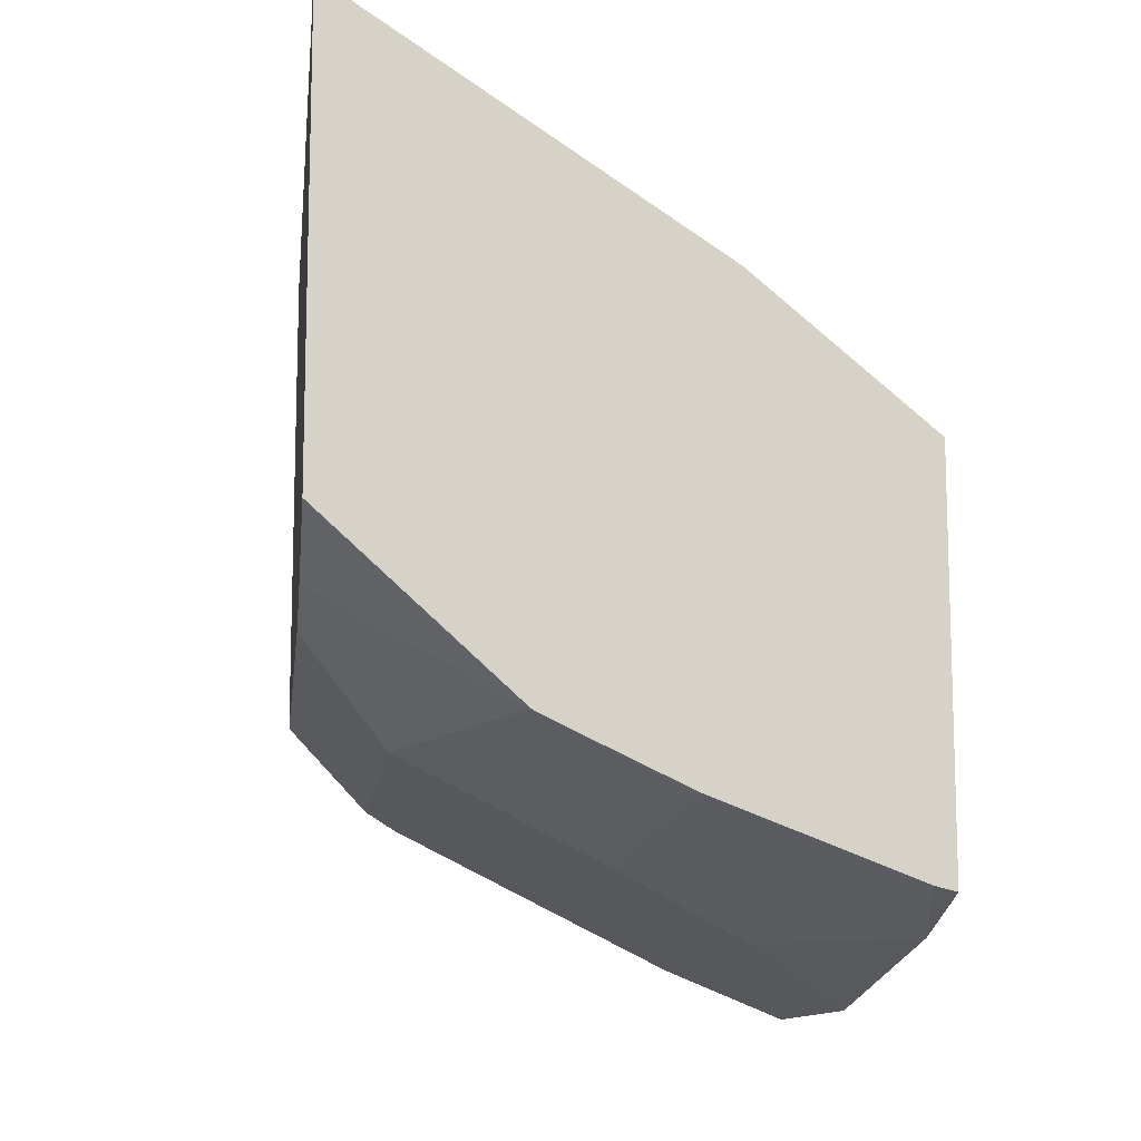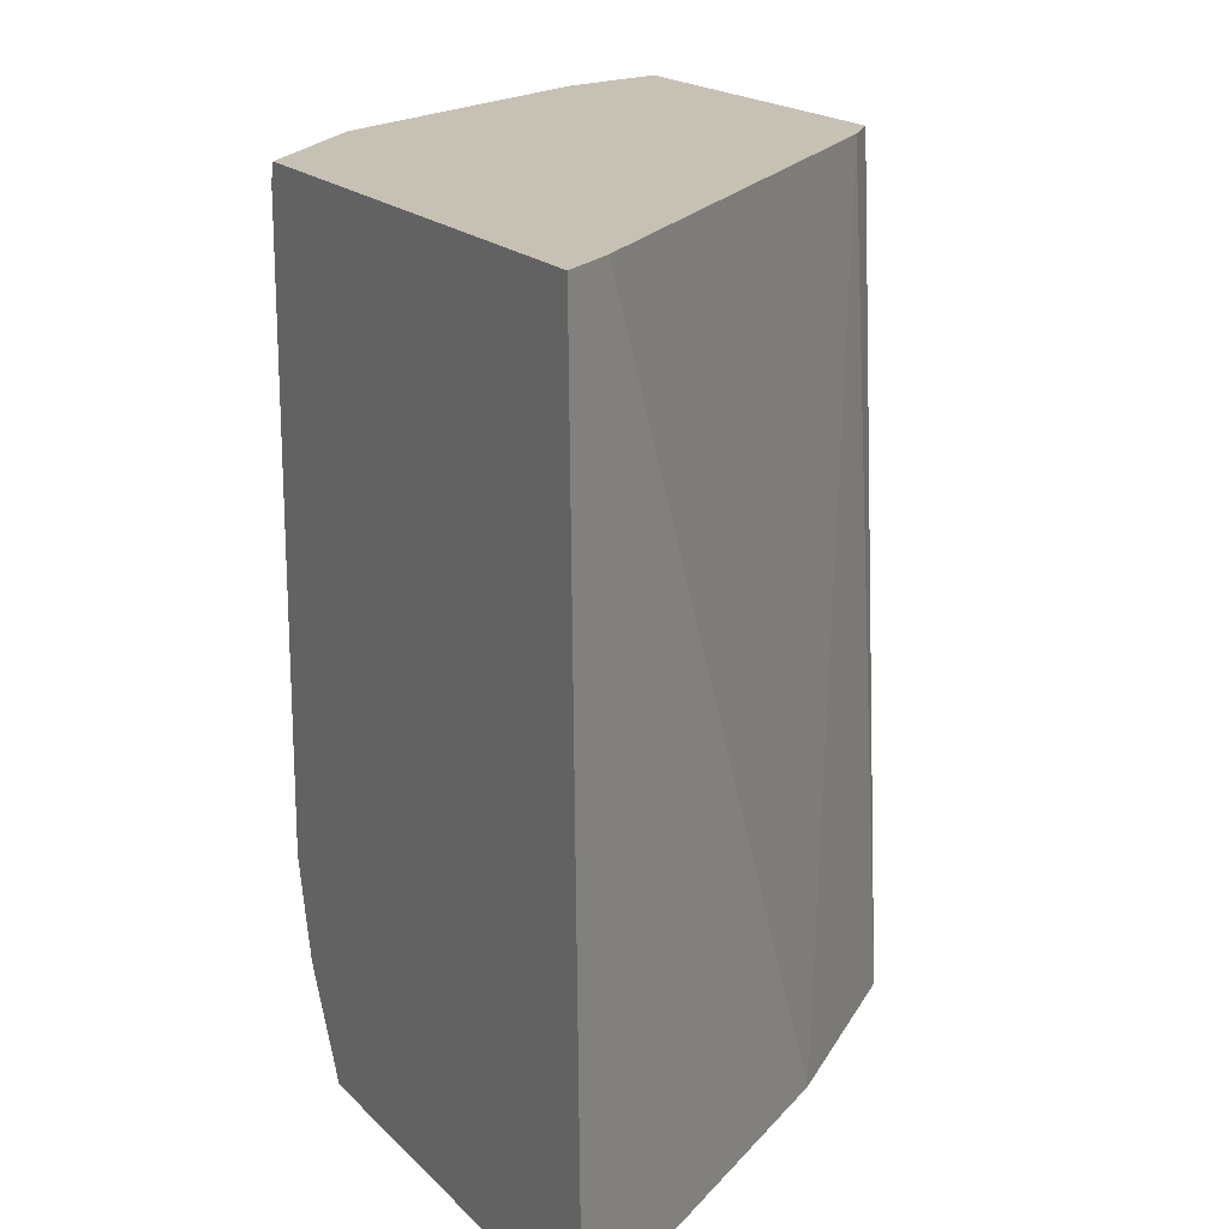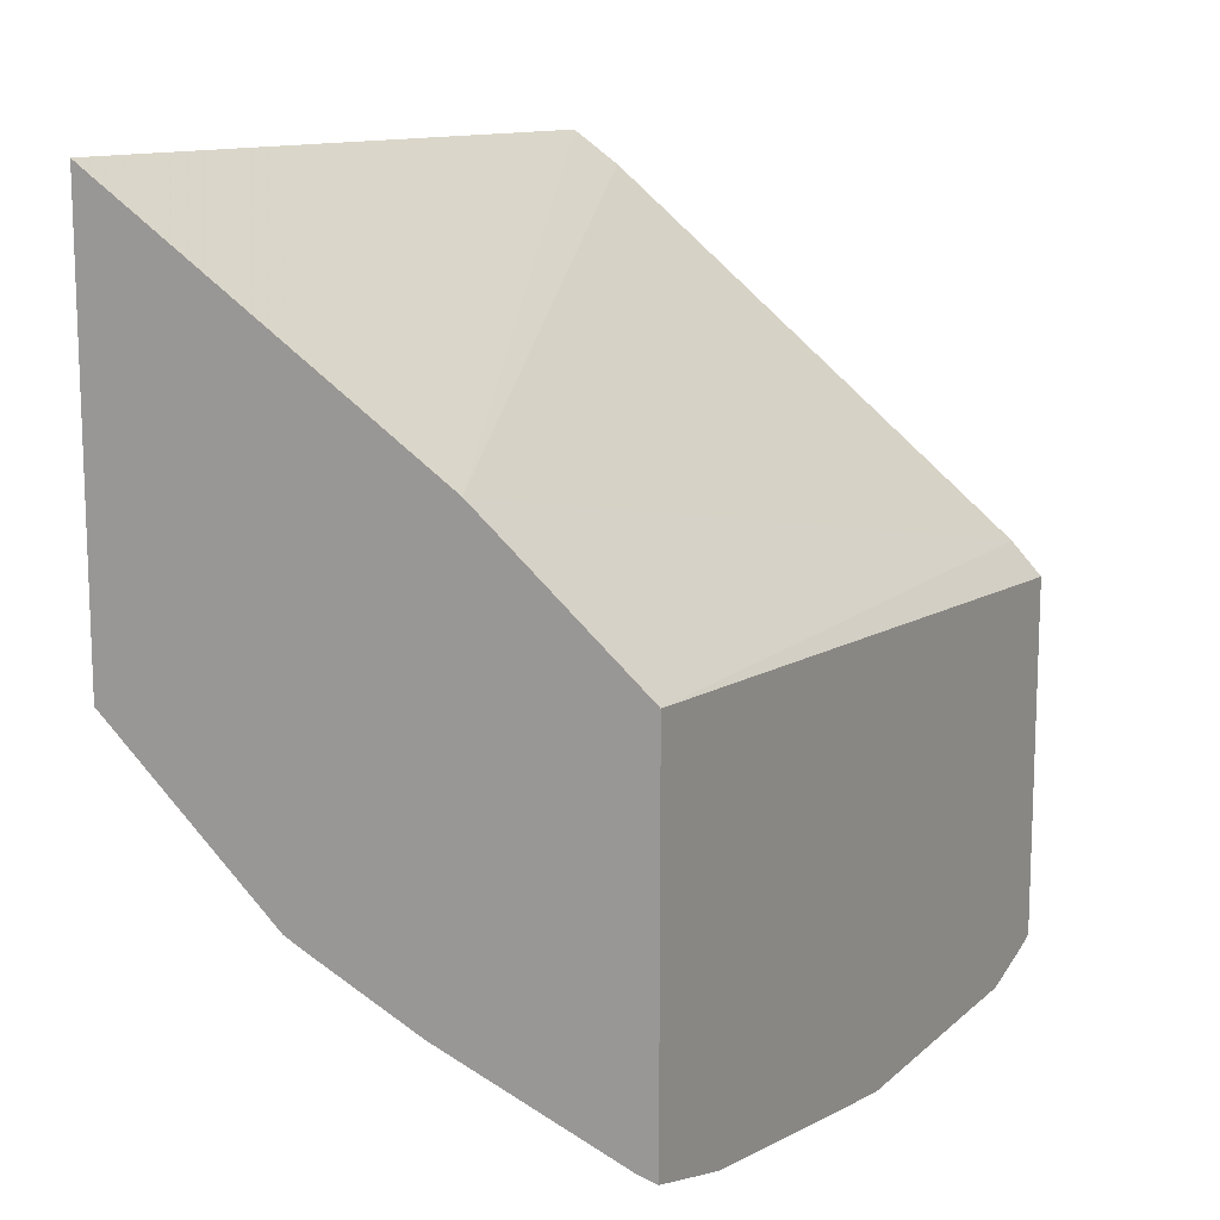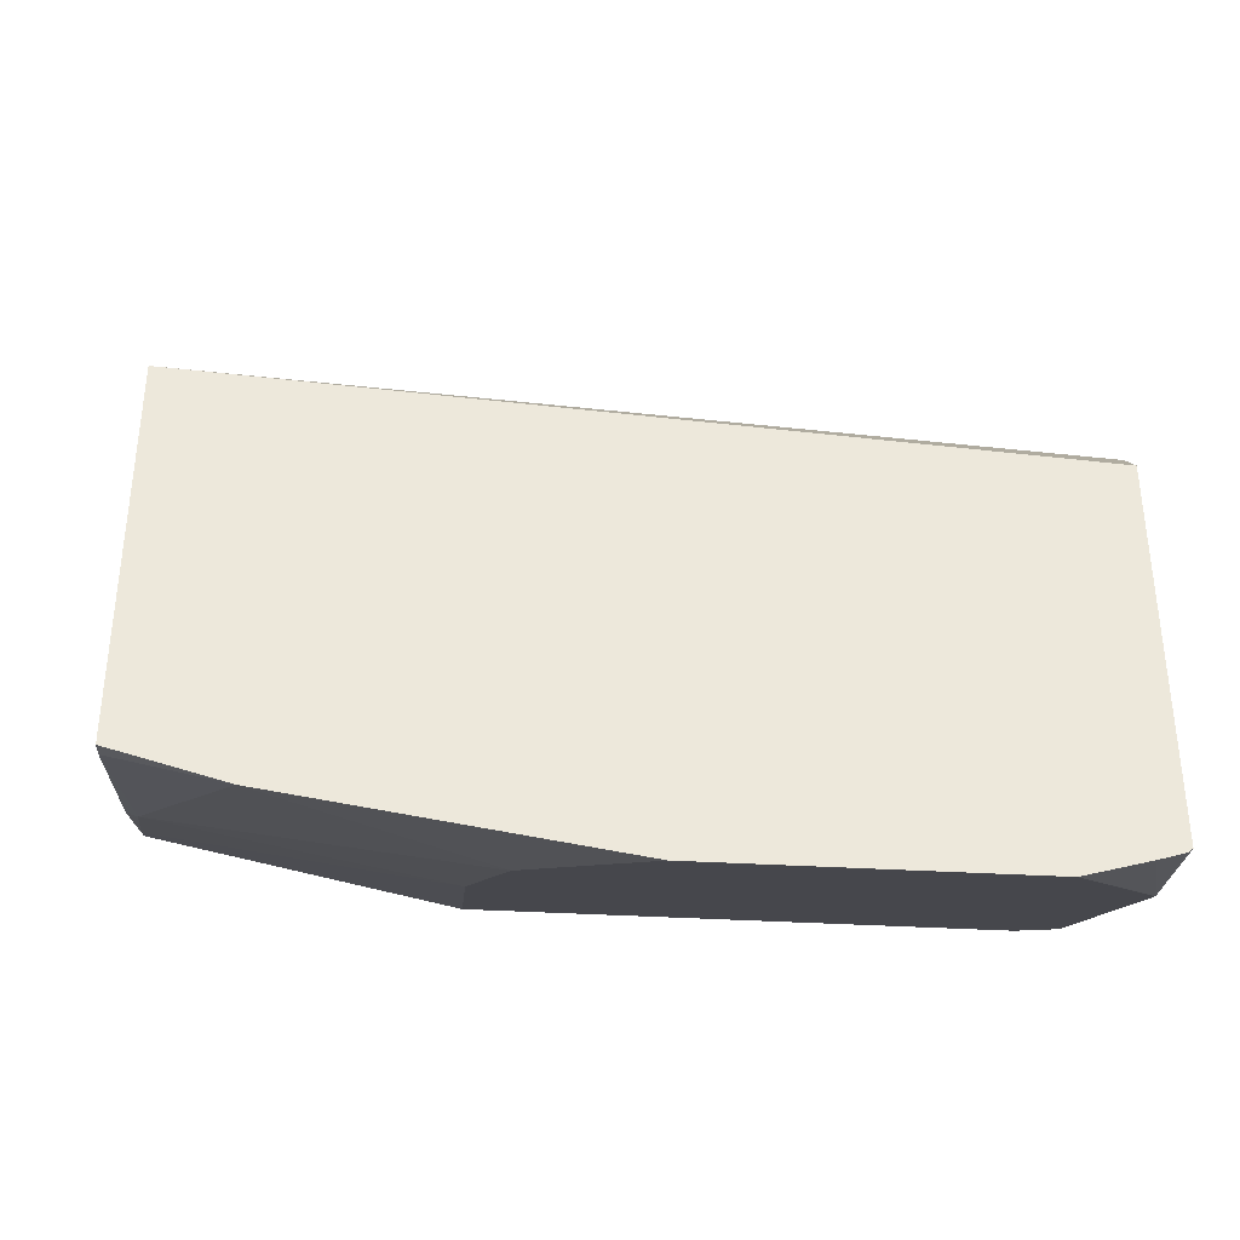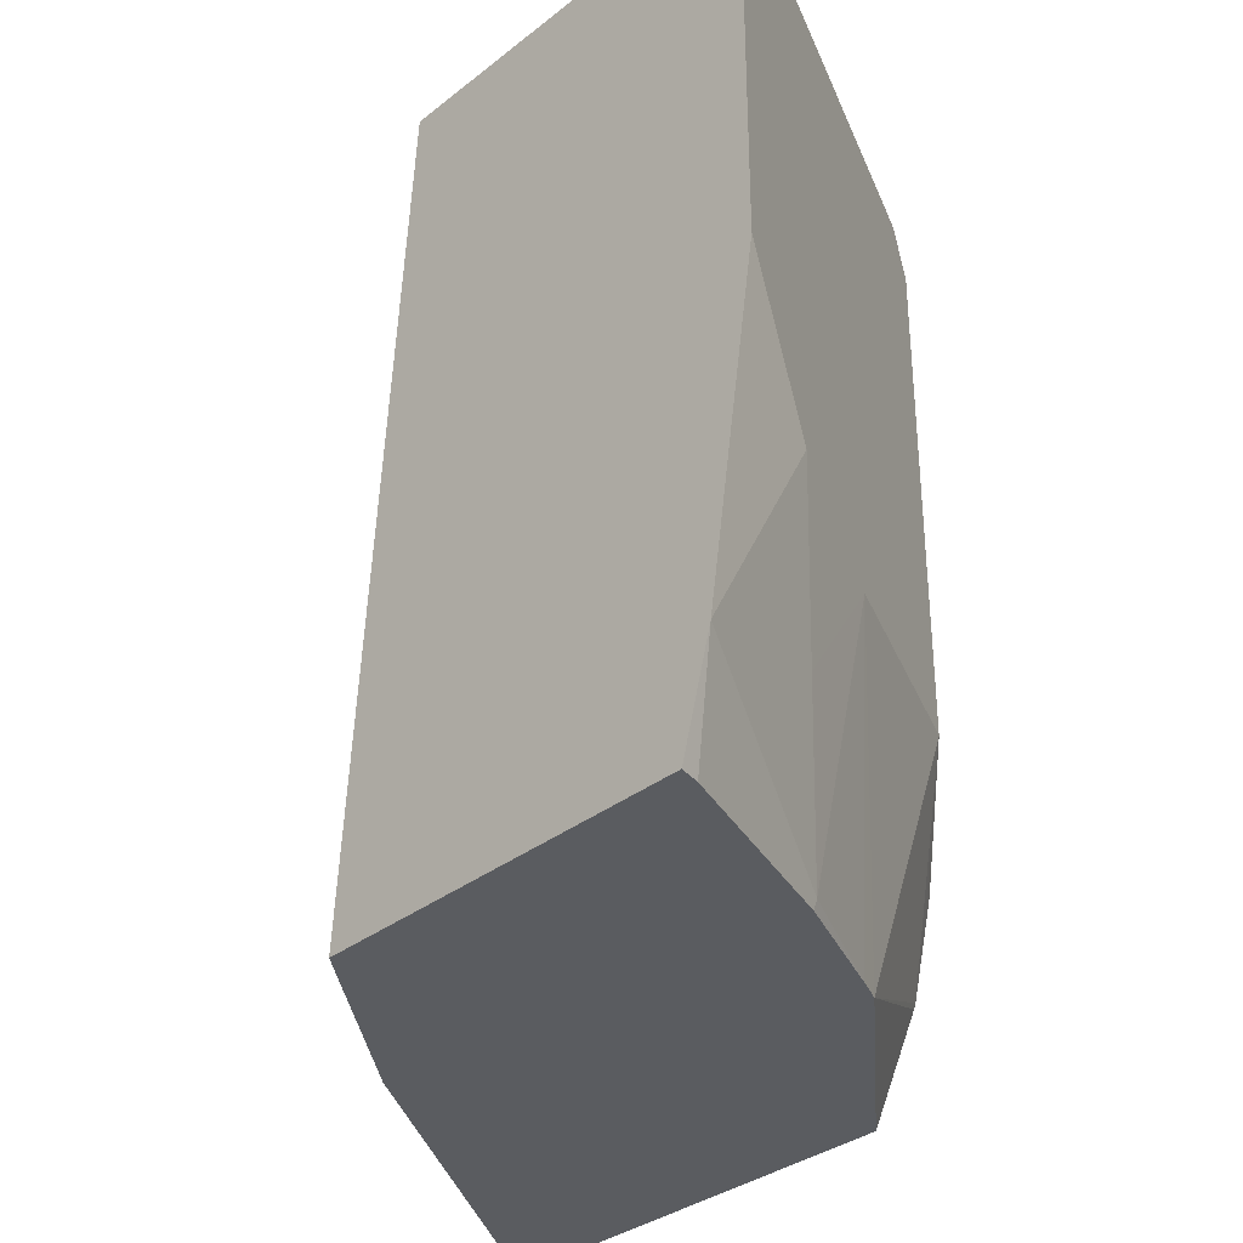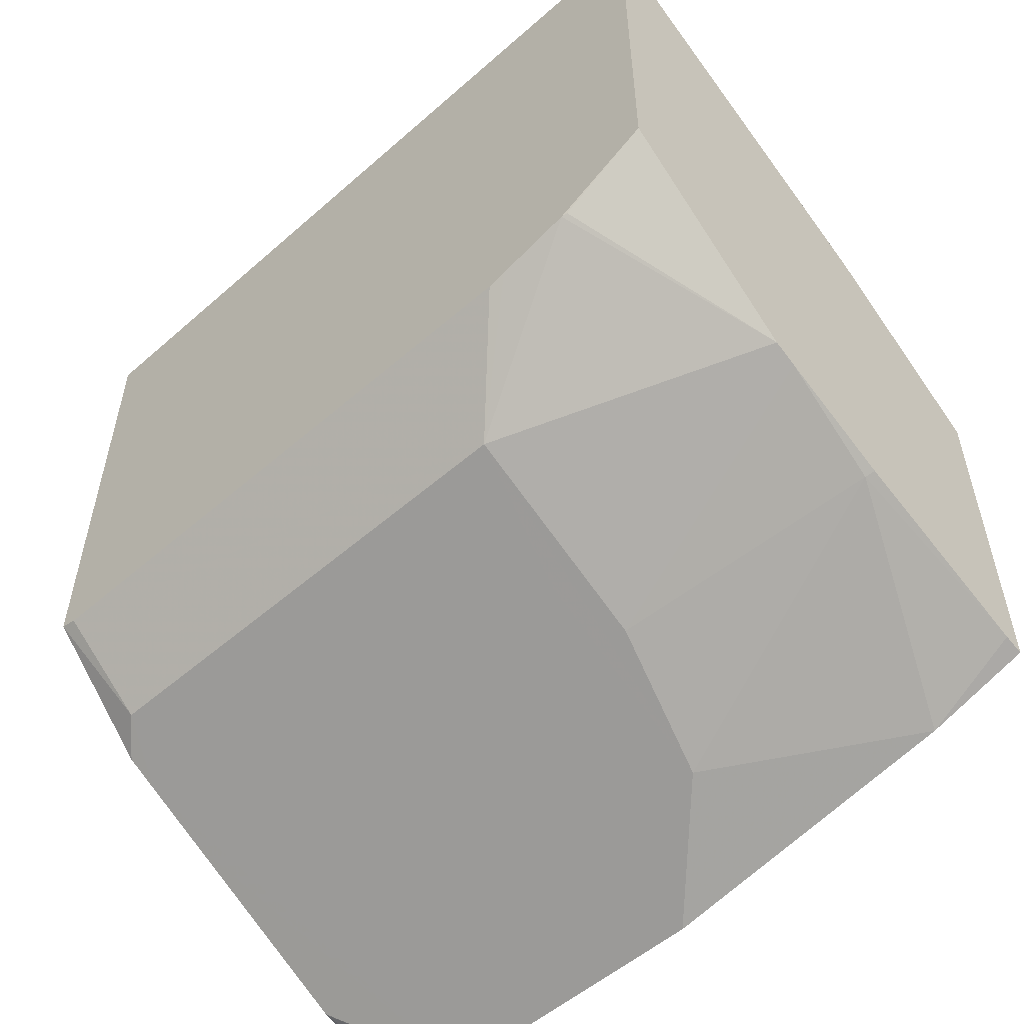
<metadata>
{"format":"obj","ext":"obj","renderer":"f3d","projection":"perspective","resolution":1024,"background":"white","views":[{"elev":-11.6,"azim":-6.8,"up":"+Z"},{"elev":18.6,"azim":-29.4,"up":"+Y"},{"elev":12.9,"azim":28.7,"up":"+Z"},{"elev":-37.3,"azim":85.7,"up":"+Z"},{"elev":-33.9,"azim":136.7,"up":"+Y"},{"elev":-54.6,"azim":-47.5,"up":"+Z"}]}
</metadata>
<code>
v -0.3358 0.1095 -0.7831
v -0.3434 0.1095 -0.7812
v -0.3358 0.1491 -0.7944
v -0.3358 0.1095 -0.6416
v -0.4144 0.1095 -0.754
v -0.4151 0.1132 -0.7548
v -0.3774 0.2265 -0.7925
v -0.3358 0.268 -0.8133
v -0.3963 0.1698 -0.7736
v -0.3358 0.4151 -0.6624
v -0.3479 0.4151 -0.6498
v -0.3993 0.1095 -0.588
v -0.4566 0.1095 -0.734
v -0.4277 0.2139 -0.7673
v -0.4529 0.2265 -0.7548
v -0.3358 0.3812 -0.8133
v -0.3358 0.4151 -0.8024
v -0.5158 0.4151 -0.5158
v -0.5351 0.4151 -0.5028
v -0.5351 0.1096 -0.4975
v -0.5125 0.1095 -0.5125
v -0.4654 0.1095 -0.7296
v -0.5032 0.2139 -0.7296
v -0.4529 0.3774 -0.7548
v -0.3775 0.4151 -0.7925
v -0.377 0.4151 -0.7926
v -0.3358 0.4042 -0.8067
v -0.478 0.4151 -0.7422
v -0.4529 0.4151 -0.7548
v -0.4152 0.4151 -0.7736
v -0.3358 0.4133 -0.8039
v -0.5351 0.4151 -0.6929
v -0.5351 0.1095 -0.5024
v -0.5321 0.1095 -0.4995
v -0.5346 0.1447 -0.6856
v -0.5351 0.147 -0.686
v -0.5351 0.1095 -0.6665
v -0.5351 0.175 -0.6931
v -0.5351 0.182 -0.6948
v -0.5032 0.4026 -0.7296
v -0.4907 0.4151 -0.7359
v -0.5351 0.4084 -0.6948
v -0.5351 0.1442 -0.6847
v -0.5351 0.1451 -0.6851
f 16 26 27
f 19 32 42
f 17 31 26
f 16 30 25
f 16 29 30
f 16 28 29
f 16 24 28
f 19 42 39
f 12 18 19
f 15 28 24
f 15 40 28
f 15 23 40
f 14 22 23
f 13 22 14
f 12 20 21
f 12 19 20
f 19 39 38
f 16 25 26
f 19 38 36
f 35 44 36
f 19 44 43
f 35 37 43
f 11 18 12
f 35 43 44
f 32 40 42
f 32 41 40
f 28 40 41
f 26 31 27
f 23 42 40
f 19 36 44
f 23 39 42
f 22 37 35
f 22 36 23
f 22 35 36
f 20 34 21
f 20 33 34
f 19 33 20
f 19 37 33
f 19 43 37
f 23 36 38
f 10 18 11
f 23 38 39
f 10 32 19
f 1 5 2
f 1 13 5
f 1 22 13
f 1 37 22
f 1 33 37
f 1 34 33
f 1 21 34
f 1 12 21
f 2 6 3
f 1 4 12
f 1 17 10
f 1 31 17
f 1 27 31
f 1 16 27
f 1 8 16
f 1 3 8
f 1 2 3
f 10 19 18
f 1 10 4
f 3 7 8
f 2 5 6
f 3 9 7
f 10 41 32
f 10 28 41
f 10 29 28
f 10 30 29
f 10 25 30
f 10 26 25
f 10 17 26
f 3 6 9
f 8 15 24
f 8 24 16
f 7 23 15
f 7 14 23
f 7 9 14
f 6 13 14
f 6 14 9
f 5 13 6
f 4 11 12
f 4 10 11
f 7 15 8

</code>
